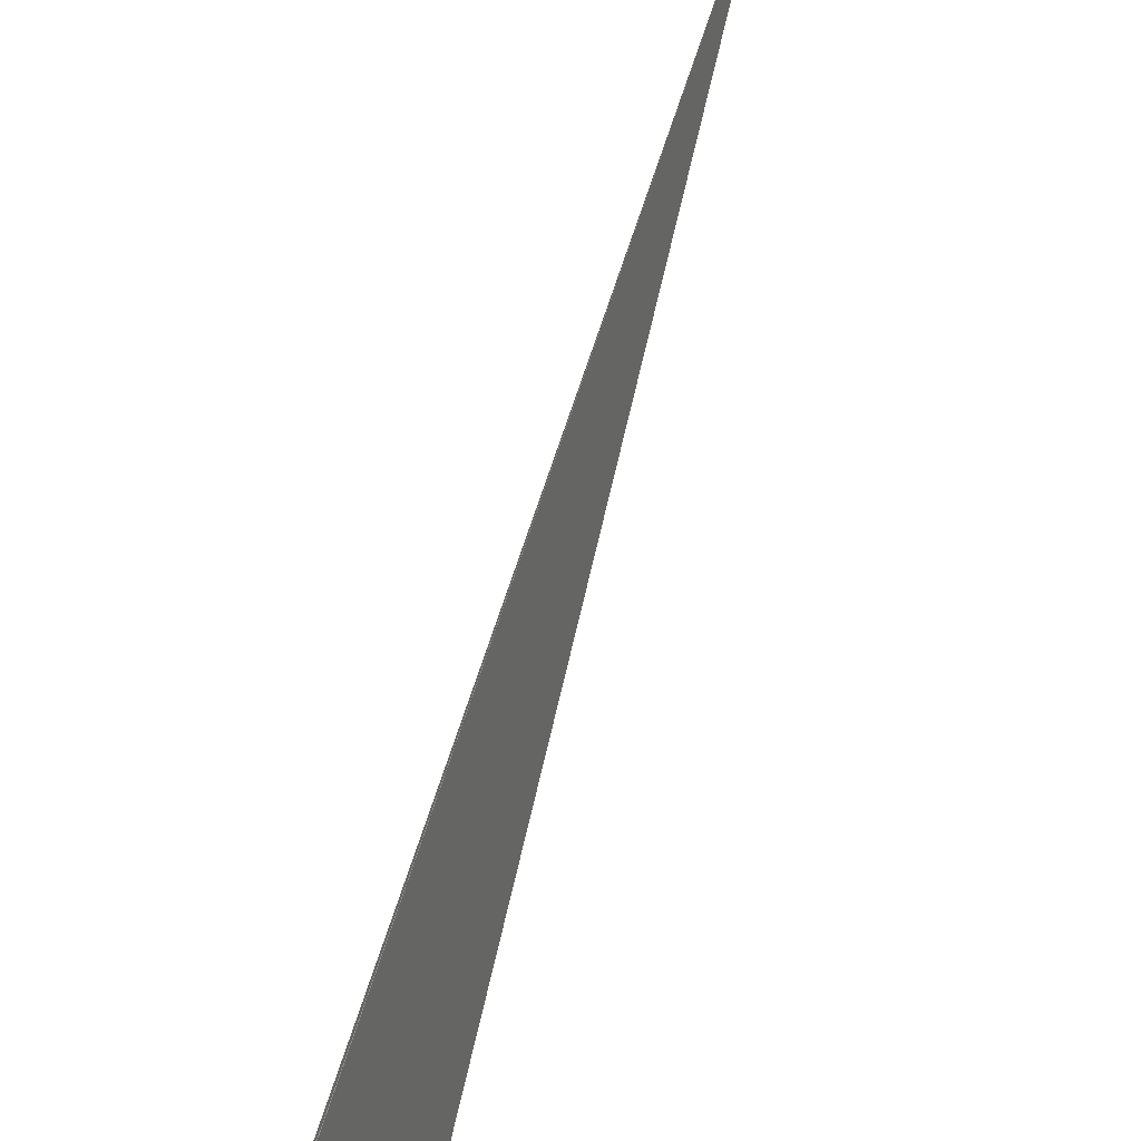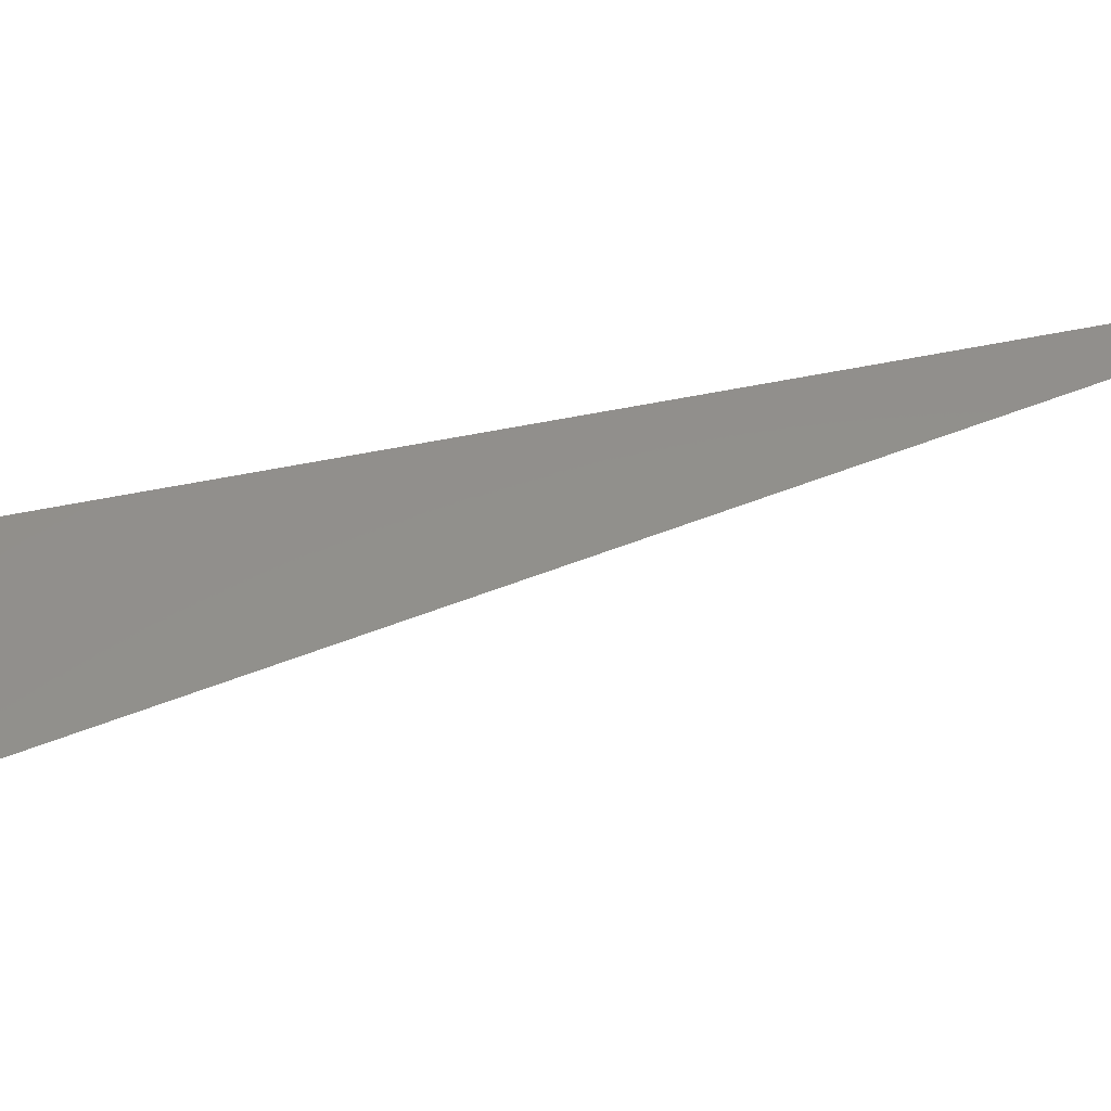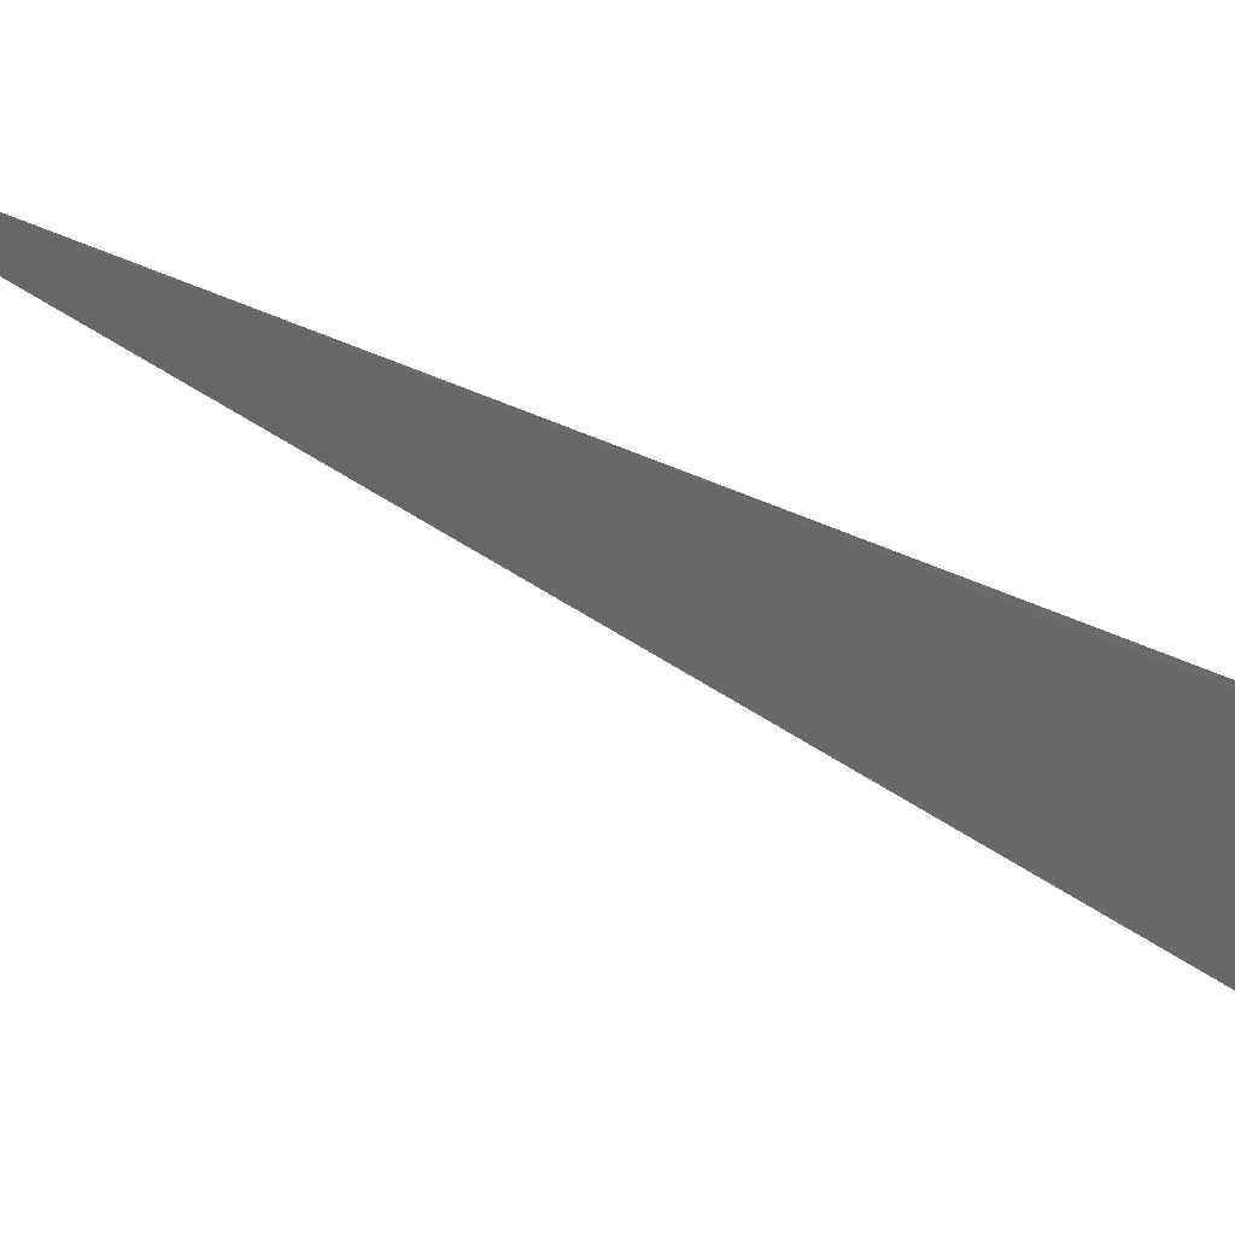
<metadata>
{"format":"stl","ext":"stl","renderer":"f3d","projection":"perspective","resolution":1024,"background":"white","views":[{"elev":31.2,"azim":-173.8,"up":"+Z"},{"elev":-33.6,"azim":-99.2,"up":"+Z"},{"elev":24.7,"azim":103.5,"up":"+Z"}]}
</metadata>
<code>
# stl→obj: 97 verts, 994 faces
v 112.7 692.3 -20.18
v 114 692.6 -20.16
v 113.3 684.8 -22.97
v 115.3 682.2 -22.6
v 113.7 681.2 -22.84
v 114.3 682.5 -23.58
v 115.9 689.6 -20.02
v 115.5 695.6 -18.92
v 80.76 704.7 -21
v 80.33 709.3 -19.58
v 81.27 712.1 -19.09
v 82.13 705.9 -21.62
v 112.9 687.9 -19.54
v 82.53 717 -17.3
v 111.8 698.2 -17.27
v 84.55 721.7 -14.84
v 84 709.5 -19.33
v 84.02 727.2 -12.15
v 114.6 706 -14.82
v 116.1 706 -14.01
v 112 695 -16.51
v 117.1 693.5 -17
v 85.99 725.4 -12.65
v 114.5 717.4 -10.05
v 116.9 718.5 -8.384
v 80.07 707.1 -18.87
v 81.9 706 -18.43
v 83.55 708.4 -17.12
v -242.3 -1997 625.7
v 81.43 717.2 -15.16
v 110.8 701.6 -14.35
v 82.65 722.4 -13.05
v 85.65 711.5 -17.79
v 87.65 726.2 -11.35
v 87.18 715.9 -15.27
v 83.42 730.4 -9.774
v 112.6 718.6 -8.817
v 117.3 706.6 -12.4
v 89.94 727.3 -10.24
v 85.72 736.2 -6.85
v 114.1 727.5 -5.912
v 80.03 703.4 -19.45
v 80.94 717.6 -13.94
v 82.13 722.7 -12.13
v 54.84 607.7 -529.1
v 89.82 741.5 -4.85
v 79.06 706 -18.44
v 85.29 712.6 -14.5
v 82.73 730.4 -8.805
v 88.4 715.1 -14.35
v 84.87 743.1 -3.644
v 87.71 743.7 -4.281
v 79.39 704 -17.74
v 79.93 715.1 -13.99
v 83.76 738.3 -5.646
v 90.62 718.9 -11.59
v 92.2 732.9 -6.452
v 78.74 711.1 -15.46
v 81.69 710.1 -14.72
v 87.89 716.5 -10.24
v 93.48 729.2 -6.358
v 86.2 749.2 -1.576
v 93.24 758.6 4.094
v 87.92 759.7 3.658
v 89.9 758.4 2.519
v 78.65 707.2 -15.74
v 79.42 708.1 -14.13
v 83.19 710.4 -14.53
v 81.02 730 -7.222
v 81.88 730.8 -7.656
v 83.07 737.2 -4.496
v 83.86 740 -3.793
v 95.13 744.6 -0.7466
v 91.58 758.9 3.406
v 79.97 724.4 -8.967
v 84.67 714.9 -10.17
v 90 720.6 -7.806
v 91.93 722.4 -7.133
v 93.74 723.9 -7.332
v 96.11 735.4 -2.938
v 84.93 751 0.8276
v 86.07 755.1 1.992
v 95.24 760.7 6.601
v 81.26 716.2 -9.196
v 79.79 723.9 -7.565
v 86.54 719.7 -7.544
v 82.71 738.4 -3.283
v 96.67 731.1 -3.623
v 87.16 762.8 6.18
v 89.7 773.2 11.29
v 83.11 719.3 -7.715
v 84.43 752.7 2.33
v 79.92 723 -6.827
v 81.19 733.4 -3.752
v 82.81 744.9 0.6138
v 85.16 759.1 5.494
v 83.86 754.7 3.979
f 1 2 3
f 4 5 6
f 6 5 3
f 7 4 6
f 6 3 8
f 3 2 8
f 8 7 6
f 9 10 11
f 9 11 12
f 5 13 3
f 12 11 14
f 13 15 1
f 12 16 17
f 14 16 12
f 18 16 14
f 2 1 19
f 2 20 8
f 19 20 2
f 15 13 21
f 3 13 1
f 22 4 7
f 16 23 17
f 19 1 15
f 15 24 19
f 25 19 24
f 9 26 10
f 9 12 27
f 27 12 28
f 12 17 28
f 29 5 4
f 10 30 11
f 31 15 21
f 32 14 11
f 23 33 17
f 34 35 33
f 23 34 33
f 14 36 18
f 37 15 31
f 8 38 7
f 39 35 34
f 16 18 40
f 16 40 23
f 24 15 37
f 20 19 25
f 41 24 37
f 27 26 9
f 42 26 27
f 43 10 26
f 30 10 43
f 17 33 28
f 5 29 13
f 29 4 29
f 29 4 22
f 30 32 11
f 44 32 30
f 32 36 14
f 38 22 7
f 31 45 37
f 38 8 20
f 46 39 34
f 45 20 25
f 37 45 41
f 25 24 45
f 24 45 45
f 24 41 45
f 42 47 26
f 33 48 28
f 21 13 45
f 29 13 29
f 22 29 29
f 22 45 29
f 49 36 32
f 39 50 35
f 45 22 38
f 18 36 51
f 45 45 37
f 52 23 40
f 34 23 52
f 20 45 38
f 52 46 34
f 47 42 53
f 26 47 54
f 50 33 35
f 13 29 45
f 29 29 29
f 32 44 49
f 49 55 36
f 39 56 50
f 45 45 22
f 56 39 57
f 45 38 45
f 40 18 51
f 45 45 45
f 45 45 25
f 45 45 41
f 47 53 58
f 27 59 42
f 58 54 47
f 43 26 54
f 60 48 33
f 60 33 50
f 29 29 29
f 29 29 29
f 43 44 30
f 29 29 29
f 29 31 45
f 21 45 45
f 29 29 29
f 29 29 29
f 21 45 31
f 45 29 29
f 61 56 57
f 45 45 45
f 36 55 51
f 45 45 45
f 62 40 51
f 62 52 40
f 46 63 39
f 52 62 64
f 46 52 65
f 45 25 45
f 45 45 45
f 66 53 67
f 53 66 58
f 42 59 53
f 59 27 68
f 68 27 28
f 54 69 43
f 43 69 70
f 70 44 43
f 29 29 29
f 45 31 29
f 29 29 29
f 44 70 71
f 45 45 45
f 45 31 45
f 29 29 29
f 29 29 29
f 44 71 49
f 29 45 29
f 55 49 72
f 57 73 61
f 45 45 45
f 45 45 38
f 45 45 45
f 45 45 45
f 45 45 38
f 63 57 39
f 46 74 63
f 65 74 46
f 45 45 45
f 45 41 45
f 45 45 45
f 45 45 45
f 54 58 75
f 76 68 48
f 28 48 68
f 29 29 29
f 77 60 50
f 45 45 29
f 45 29 29
f 29 29 29
f 77 50 56
f 29 29 29
f 29 29 29
f 78 56 61
f 78 61 79
f 72 49 71
f 45 45 45
f 45 29 29
f 45 29 45
f 45 45 45
f 45 45 29
f 80 79 61
f 45 45 45
f 55 81 51
f 80 61 73
f 45 45 45
f 45 45 45
f 45 45 45
f 45 80 73
f 45 45 45
f 45 45 45
f 51 82 62
f 73 57 83
f 45 45 45
f 83 57 63
f 45 45 45
f 45 45 45
f 65 52 64
f 53 59 84
f 67 53 84
f 66 85 58
f 58 85 75
f 86 48 60
f 69 54 75
f 29 29 45
f 29 29 29
f 29 29 29
f 29 29 29
f 29 29 29
f 29 29 29
f 77 56 78
f 71 70 87
f 88 79 80
f 45 45 45
f 45 45 45
f 81 55 72
f 45 45 45
f 45 45 45
f 45 45 45
f 80 45 88
f 45 45 45
f 45 45 45
f 45 45 45
f 51 81 82
f 45 45 80
f 45 80 45
f 45 45 45
f 45 45 45
f 62 82 89
f 45 45 45
f 45 45 45
f 45 45 45
f 62 89 64
f 45 45 45
f 65 64 90
f 45 45 45
f 45 45 45
f 45 45 45
f 59 68 91
f 86 76 48
f 29 29 29
f 29 29 29
f 29 29 29
f 29 29 29
f 29 29 29
f 29 29 29
f 69 87 70
f 29 29 29
f 88 45 79
f 72 71 92
f 45 45 45
f 45 45 45
f 45 45 29
f 45 45 45
f 45 45 45
f 45 45 45
f 45 45 45
f 45 73 45
f 45 73 83
f 45 45 45
f 45 45 45
f 74 65 45
f 45 45 45
f 45 45 45
f 66 93 85
f 67 93 66
f 91 68 76
f 29 29 29
f 29 45 29
f 29 29 29
f 29 29 29
f 29 29 29
f 29 29 29
f 29 29 29
f 29 29 29
f 69 75 94
f 29 45 29
f 29 29 29
f 29 29 29
f 69 95 87
f 45 45 45
f 29 29 29
f 45 88 45
f 29 29 29
f 29 29 29
f 45 45 88
f 45 45 45
f 45 45 45
f 72 92 81
f 45 45 45
f 45 45 45
f 45 45 45
f 96 81 92
f 45 45 45
f 89 45 64
f 45 45 45
f 63 45 83
f 45 45 45
f 45 65 90
f 74 45 45
f 74 45 63
f 45 45 45
f 45 45 45
f 67 84 45
f 59 91 84
f 29 29 29
f 75 85 94
f 45 60 77
f 29 29 29
f 29 29 29
f 29 29 29
f 29 29 29
f 29 29 29
f 95 69 94
f 29 29 29
f 79 45 78
f 45 45 79
f 45 45 45
f 29 29 29
f 29 29 29
f 45 45 45
f 71 87 92
f 45 45 45
f 29 29 45
f 45 29 29
f 29 29 29
f 82 81 45
f 45 45 45
f 45 45 45
f 45 45 45
f 45 45 45
f 64 45 90
f 45 45 74
f 45 45 45
f 45 45 45
f 93 67 45
f 84 91 45
f 94 85 45
f 29 29 29
f 29 29 29
f 29 29 29
f 29 29 29
f 29 29 29
f 29 29 29
f 29 29 29
f 29 29 29
f 29 29 29
f 29 29 29
f 29 29 29
f 29 29 29
f 29 29 29
f 29 29 29
f 29 29 29
f 29 29 29
f 45 45 45
f 87 95 97
f 87 97 92
f 45 45 45
f 45 45 29
f 45 45 45
f 45 45 45
f 45 81 96
f 45 45 45
f 89 82 45
f 89 45 45
f 45 45 45
f 45 45 45
f 45 45 45
f 45 45 45
f 45 45 45
f 45 45 45
f 45 45 45
f 83 45 45
f 63 45 45
f 45 45 63
f 45 83 45
f 45 45 45
f 45 45 45
f 45 45 45
f 45 45 45
f 85 93 45
f 45 45 94
f 60 45 86
f 29 29 29
f 29 29 29
f 29 29 29
f 29 29 29
f 29 29 29
f 77 78 45
f 29 29 29
f 29 29 29
f 94 45 95
f 29 29 29
f 29 29 29
f 45 45 45
f 45 45 45
f 45 45 45
f 45 45 45
f 29 29 29
f 29 29 29
f 29 29 29
f 45 96 92
f 45 96 45
f 89 45 45
f 45 45 45
f 45 45 45
f 45 45 45
f 45 45 45
f 45 45 45
f 45 45 45
f 45 45 45
f 90 45 45
f 45 45 45
f 45 45 45
f 45 45 90
f 45 45 45
f 45 84 45
f 45 84 45
f 86 45 76
f 45 45 86
f 29 29 29
f 29 29 29
f 29 29 29
f 29 29 29
f 29 29 29
f 45 77 45
f 45 94 45
f 78 45 45
f 29 29 29
f 45 78 45
f 29 45 29
f 45 45 29
f 45 45 45
f 45 45 45
f 45 45 45
f 97 95 45
f 45 92 97
f 45 29 45
f 45 45 45
f 45 45 45
f 45 45 45
f 45 45 45
f 45 45 45
f 45 45 45
f 45 45 90
f 45 45 45
f 45 45 45
f 45 45 45
f 45 45 45
f 45 45 93
f 45 45 93
f 91 45 45
f 76 45 91
f 45 45 45
f 29 29 29
f 29 29 29
f 29 29 29
f 29 29 29
f 29 29 29
f 29 29 29
f 29 29 29
f 29 29 29
f 29 29 29
f 45 95 45
f 29 29 29
f 45 45 45
f 45 45 45
f 29 29 29
f 45 45 97
f 45 29 29
f 96 45 45
f 45 45 29
f 45 45 45
f 45 45 45
f 45 45 45
f 45 45 45
f 45 45 45
f 45 45 45
f 45 45 45
f 45 45 45
f 45 45 45
f 45 45 45
f 45 45 45
f 45 45 45
f 45 45 45
f 45 45 45
f 45 45 45
f 45 45 45
f 45 45 45
f 45 45 45
f 45 45 45
f 45 91 45
f 86 45 45
f 45 45 45
f 29 29 29
f 45 45 45
f 29 29 29
f 29 29 29
f 29 29 29
f 45 45 45
f 29 29 29
f 29 29 29
f 29 29 29
f 29 29 29
f 45 29 29
f 45 45 45
f 45 45 45
f 45 45 45
f 29 29 29
f 45 45 45
f 45 45 45
f 29 29 29
f 45 45 45
f 45 45 45
f 45 45 45
f 45 45 45
f 45 45 45
f 45 45 45
f 45 45 45
f 45 45 45
f 45 45 45
f 45 45 45
f 45 45 45
f 45 45 45
f 45 45 45
f 29 29 29
f 45 45 45
f 45 45 29
f 29 45 29
f 29 29 29
f 45 45 45
f 45 45 45
f 45 45 45
f 45 45 45
f 45 45 45
f 45 45 45
f 45 45 45
f 45 45 45
f 45 45 45
f 45 45 45
f 45 45 45
f 45 45 45
f 45 45 45
f 45 45 45
f 45 45 45
f 45 45 45
f 45 45 45
f 45 45 45
f 45 45 45
f 45 45 45
f 45 45 45
f 45 45 45
f 45 45 45
f 45 45 45
f 45 45 45
f 29 29 29
f 45 45 45
f 45 45 45
f 45 45 45
f 45 45 45
f 45 45 45
f 45 45 45
f 45 45 45
f 29 29 45
f 45 45 45
f 45 45 29
f 45 45 45
f 45 45 45
f 45 45 45
f 45 45 45
f 45 45 45
f 45 45 45
f 45 45 45
f 45 45 45
f 45 45 45
f 45 45 45
f 45 45 45
f 45 45 45
f 45 45 45
f 45 45 45
f 45 45 45
f 45 45 45
f 45 45 45
f 45 45 45
f 45 45 45
f 45 45 45
f 29 29 29
f 29 29 29
f 45 45 45
f 45 45 45
f 29 29 29
f 29 29 29
f 29 29 29
f 29 29 29
f 29 29 29
f 29 29 29
f 29 29 29
f 45 45 45
f 29 29 29
f 45 45 45
f 45 45 45
f 45 45 45
f 29 45 45
f 29 29 29
f 45 45 45
f 45 45 45
f 45 45 45
f 45 45 45
f 45 45 45
f 45 45 45
f 45 45 45
f 45 45 45
f 45 45 45
f 45 45 45
f 45 45 45
f 45 45 45
f 45 45 45
f 45 45 45
f 45 45 45
f 45 45 45
f 45 45 45
f 45 45 45
f 45 45 45
f 45 45 45
f 45 45 45
f 29 29 29
f 29 29 29
f 45 45 45
f 29 29 29
f 45 45 45
f 45 45 45
f 29 29 29
f 29 29 29
f 29 29 29
f 45 45 45
f 29 29 29
f 45 45 45
f 45 45 45
f 45 45 45
f 29 29 29
f 29 29 29
f 29 29 29
f 45 45 45
f 45 45 45
f 45 45 45
f 29 29 29
f 29 29 29
f 45 45 45
f 45 45 45
f 29 29 29
f 29 29 29
f 29 29 29
f 29 29 29
f 45 45 45
f 45 45 45
f 45 45 45
f 29 45 29
f 45 45 45
f 45 45 45
f 45 45 45
f 45 45 45
f 45 45 45
f 45 45 45
f 45 45 45
f 45 45 45
f 45 45 45
f 45 45 45
f 45 45 45
f 29 29 29
f 29 29 29
f 45 45 45
f 29 29 29
f 45 45 45
f 29 29 29
f 29 29 29
f 29 29 29
f 29 29 29
f 29 29 29
f 45 45 45
f 45 45 45
f 45 45 45
f 45 45 45
f 45 45 45
f 45 45 45
f 45 45 45
f 45 45 45
f 45 45 45
f 45 45 45
f 45 45 45
f 29 45 45
f 45 45 45
f 45 45 45
f 45 45 45
f 45 45 45
f 45 45 45
f 45 45 45
f 45 45 45
f 45 45 45
f 45 45 45
f 29 29 29
f 29 29 29
f 29 29 29
f 29 29 29
f 29 29 29
f 45 45 45
f 29 29 29
f 45 45 45
f 29 29 29
f 29 29 29
f 29 29 29
f 45 45 45
f 29 29 29
f 29 29 29
f 45 45 45
f 45 45 45
f 45 45 45
f 45 45 45
f 29 29 29
f 45 45 45
f 45 45 45
f 45 45 45
f 45 45 45
f 45 45 45
f 45 45 45
f 45 45 45
f 45 45 45
f 45 45 45
f 45 45 45
f 45 45 45
f 45 45 45
f 45 45 45
f 45 45 45
f 45 45 45
f 45 45 45
f 45 45 45
f 45 45 45
f 45 45 45
f 45 45 45
f 45 45 45
f 29 29 29
f 45 45 45
f 29 29 45
f 29 29 29
f 29 29 29
f 45 45 45
f 45 45 45
f 45 45 45
f 45 45 45
f 29 29 29
f 45 45 45
f 45 45 45
f 45 29 29
f 45 45 45
f 45 45 45
f 45 45 45
f 45 45 45
f 45 45 45
f 45 45 45
f 45 45 45
f 45 45 45
f 45 45 45
f 45 45 45
f 45 45 45
f 45 45 45
f 45 45 45
f 45 45 29
f 29 29 29
f 45 45 45
f 45 45 45
f 45 45 45
f 29 29 29
f 45 45 45
f 45 45 45
f 45 45 45
f 45 45 45
f 45 45 45
f 45 45 45
f 45 45 45
f 45 45 45
f 45 45 45
f 45 45 45
f 45 45 45
f 29 45 29
f 45 45 45
f 45 45 45
f 45 45 45
f 45 45 45
f 45 45 45
f 45 45 45
f 45 45 45
f 45 45 45
f 45 45 45
f 45 45 45
f 45 45 45
f 45 45 45
f 45 45 45
f 45 45 45
f 29 29 29
f 29 29 29
f 45 45 45
f 29 29 29
f 29 29 29
f 45 45 45
f 45 45 45
f 45 45 45
f 29 29 29
f 29 29 29
f 29 29 29
f 45 45 45
f 45 45 45
f 45 45 45
f 45 45 45
f 45 45 45
f 45 45 45
f 45 45 45
f 45 45 45
f 45 45 45
f 45 45 45
f 45 45 45
f 45 45 45
f 45 29 45
f 45 45 45
f 45 45 45
f 45 45 45
f 45 45 45
f 45 45 45
f 45 45 45
f 45 45 45
f 45 45 45
f 45 45 45
f 45 45 45
f 45 45 45
f 29 29 29
f 29 29 29
f 29 29 29
f 29 29 29
f 29 29 29
f 29 29 29
f 29 29 29
f 45 45 45
f 45 45 45
f 45 45 45
f 29 29 29
f 45 45 45
f 45 45 45
f 45 45 45
f 45 45 45
f 29 29 29
f 29 29 29
f 45 45 45
f 45 45 45
f 45 45 45
f 45 45 45
f 45 45 45
f 45 45 45
f 45 45 45
f 45 45 45
f 45 45 45
f 45 45 45
f 45 45 45
f 45 45 45
f 45 45 45
f 29 29 29
f 45 45 45
f 45 45 45
f 29 29 29
f 45 45 45
f 29 29 29
f 29 45 29
f 29 45 45
f 29 29 29
f 45 45 45
f 45 45 45
f 29 45 29
f 45 45 45
f 45 45 45
f 45 45 45
f 45 45 45
f 29 45 45
f 45 45 45
f 45 45 45
f 45 45 45
f 45 45 45
f 45 45 45
f 45 45 45
f 45 45 45
f 45 45 45
f 45 45 45
f 45 45 45
f 45 45 45
f 45 45 45
f 45 45 45
f 29 29 29
f 29 29 29
f 45 45 45
f 45 45 45
f 29 29 29
f 45 45 45
f 45 45 45
f 45 45 45
f 45 45 45
f 45 45 45
f 45 45 45
f 45 45 45
f 29 45 45
f 29 45 29
f 29 45 45
f 29 45 29
f 45 45 45
f 45 45 45
f 45 45 45
f 45 45 45
f 45 45 45
f 29 29 29
f 29 29 29
f 45 45 45
f 45 45 45
f 29 29 45
f 29 29 45
f 45 45 45
f 45 29 45
f 29 29 29
f 29 29 29
f 29 29 29
f 45 29 45
f 45 45 45
f 45 45 45
f 45 45 45
f 45 45 45
f 29 29 29
f 45 45 45
f 45 45 45
f 29 29 29
f 45 45 45
f 29 29 29
f 45 45 45
f 45 45 45
f 45 45 45
f 29 29 45
f 29 45 29
f 29 29 29
f 45 45 45
f 29 45 45
f 45 45 45
f 45 45 45
f 45 45 45
f 45 45 45
f 45 45 45
f 29 29 29
f 29 29 29
f 29 29 29
f 29 29 29
f 45 45 45
f 45 45 45
f 45 45 45
f 29 29 29
f 29 29 45
f 45 45 45
f 45 45 45
f 45 45 45
f 45 45 45
f 45 45 45
f 45 45 45
f 29 29 29
f 29 29 29
f 29 29 29
f 45 45 45
f 45 45 45
f 45 45 45
f 45 45 45
f 45 45 45
f 45 45 45
f 29 29 29
f 29 29 29
f 45 45 45
f 45 45 45
f 45 45 45
f 45 45 45
f 29 29 29
f 45 45 45
f 29 29 29
f 45 45 45
f 45 45 45
f 45 45 45
f 45 45 45
f 45 45 45
f 45 45 45
f 45 45 45
f 45 45 45
f 45 45 45
f 45 45 45
f 45 45 45
f 45 45 45
f 45 45 45
f 45 45 45
f 45 45 45
f 45 45 45
f 45 45 45
f 45 45 45
f 45 45 45
f 45 45 45
f 45 45 45

</code>
